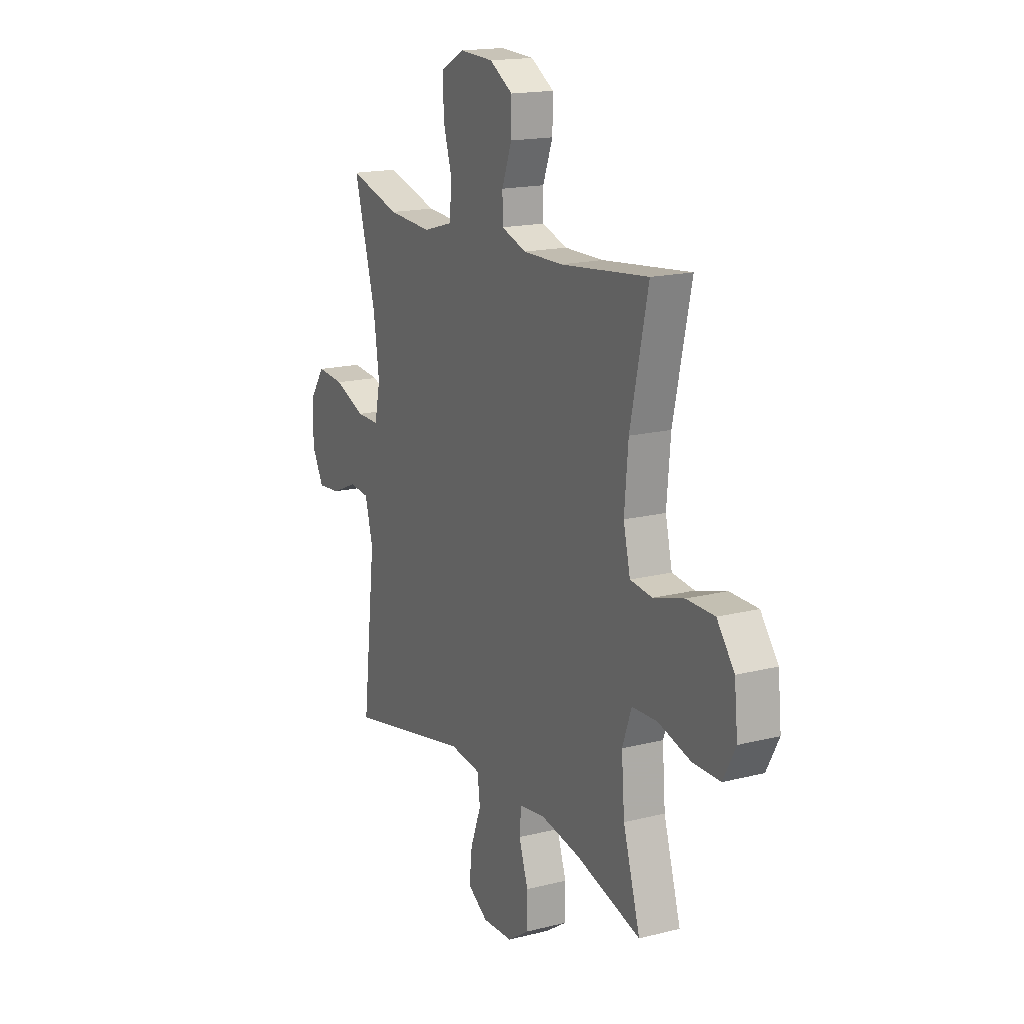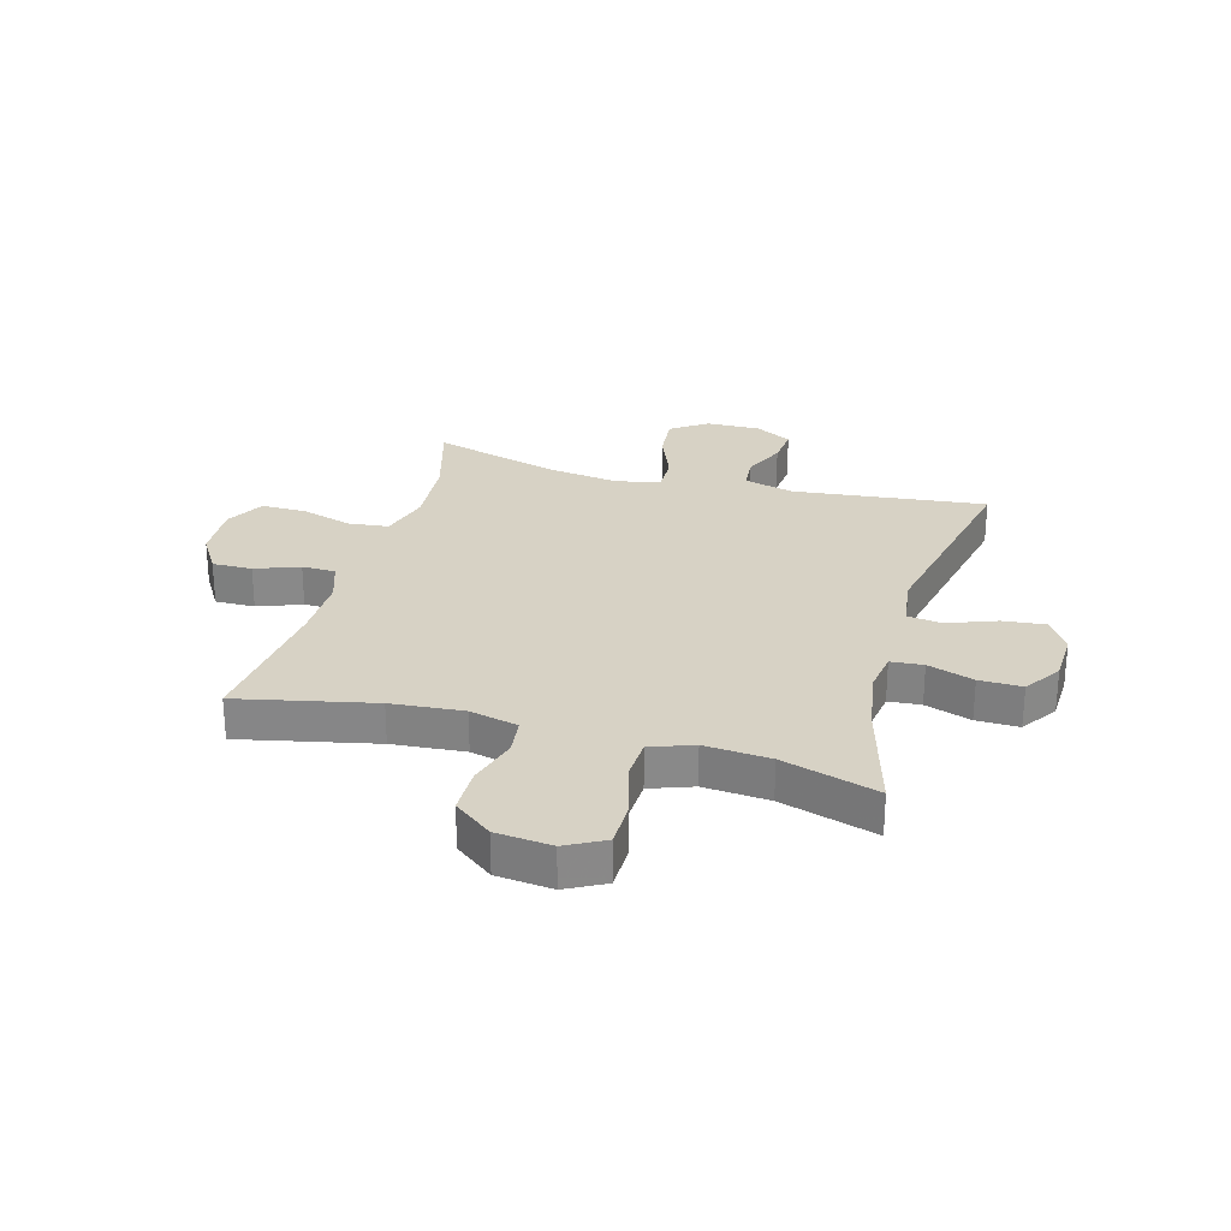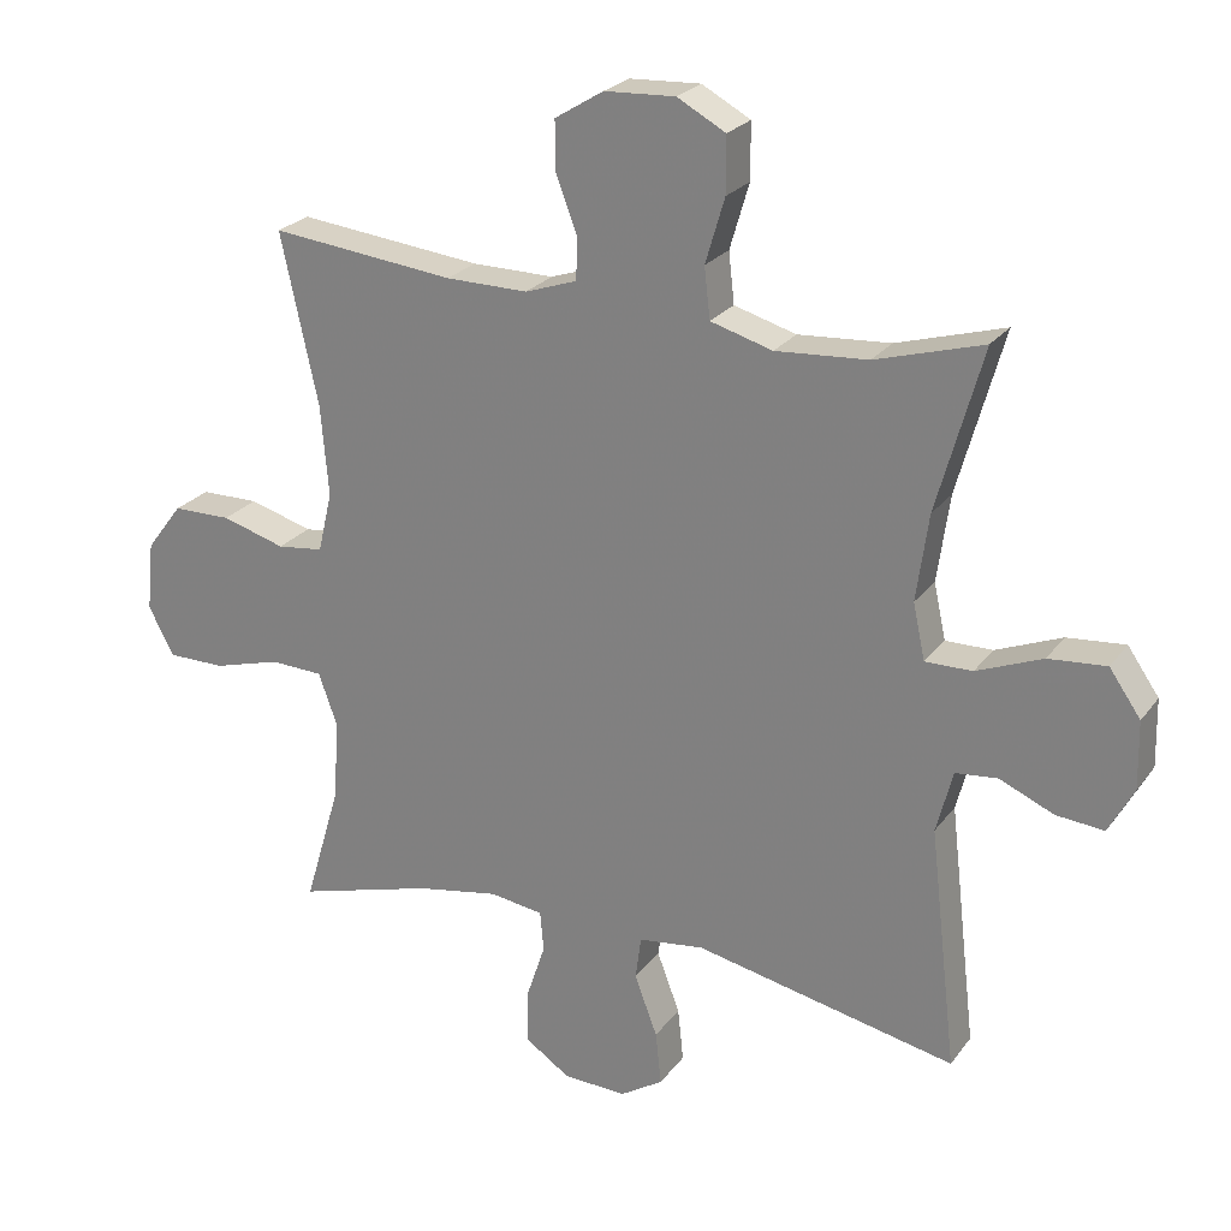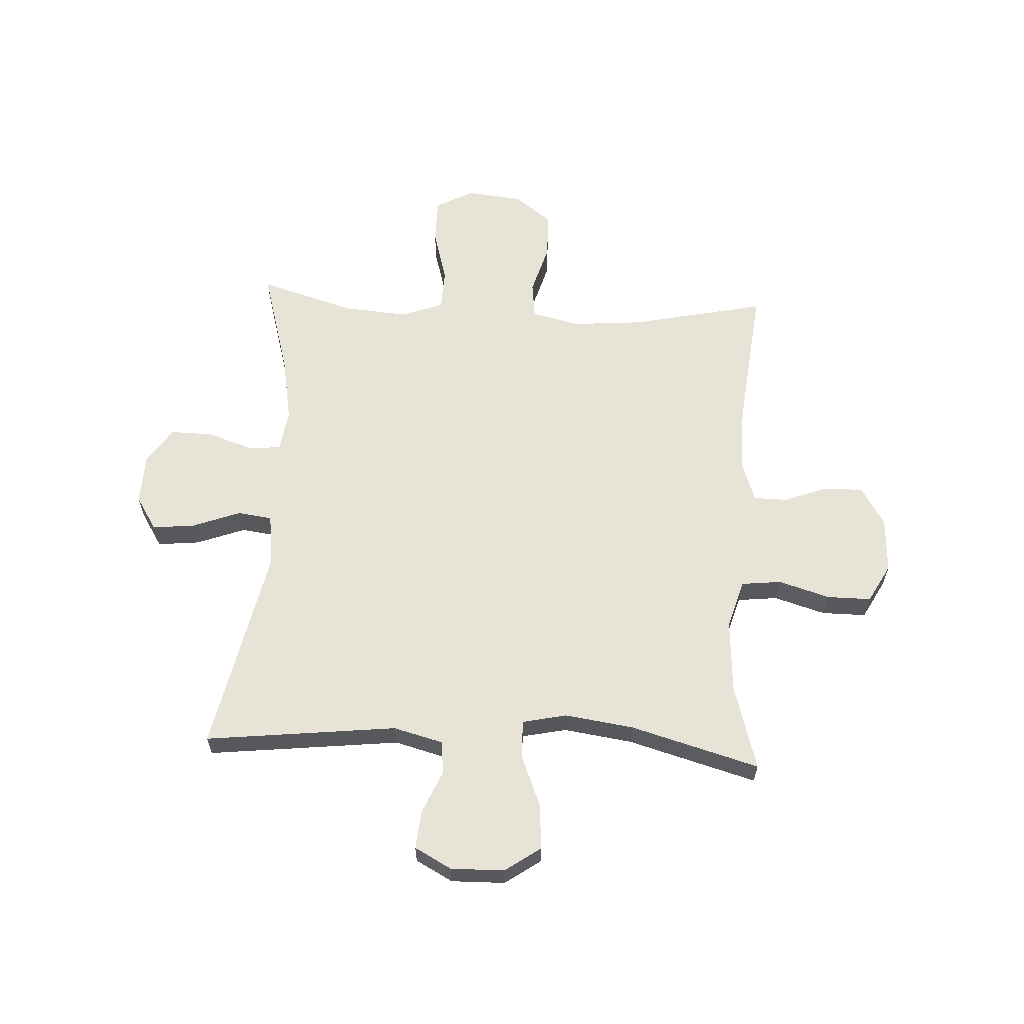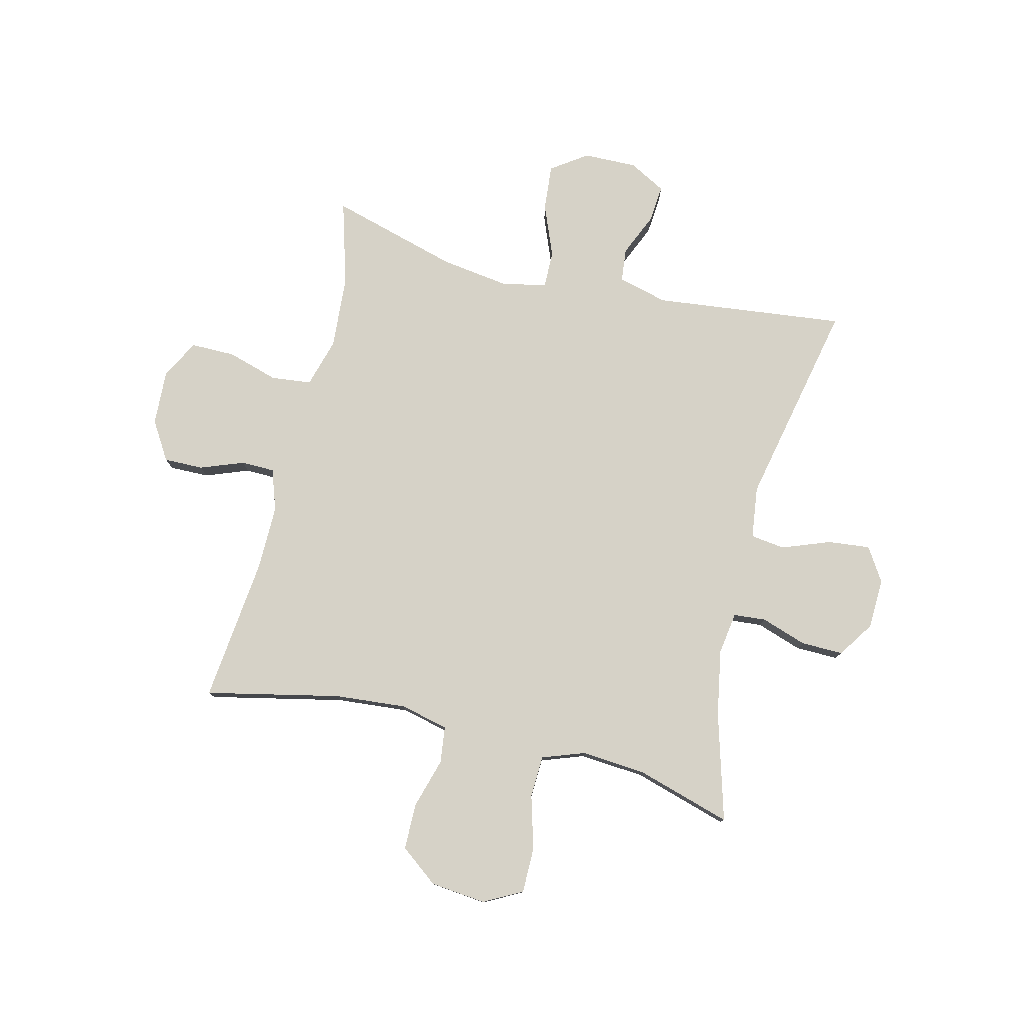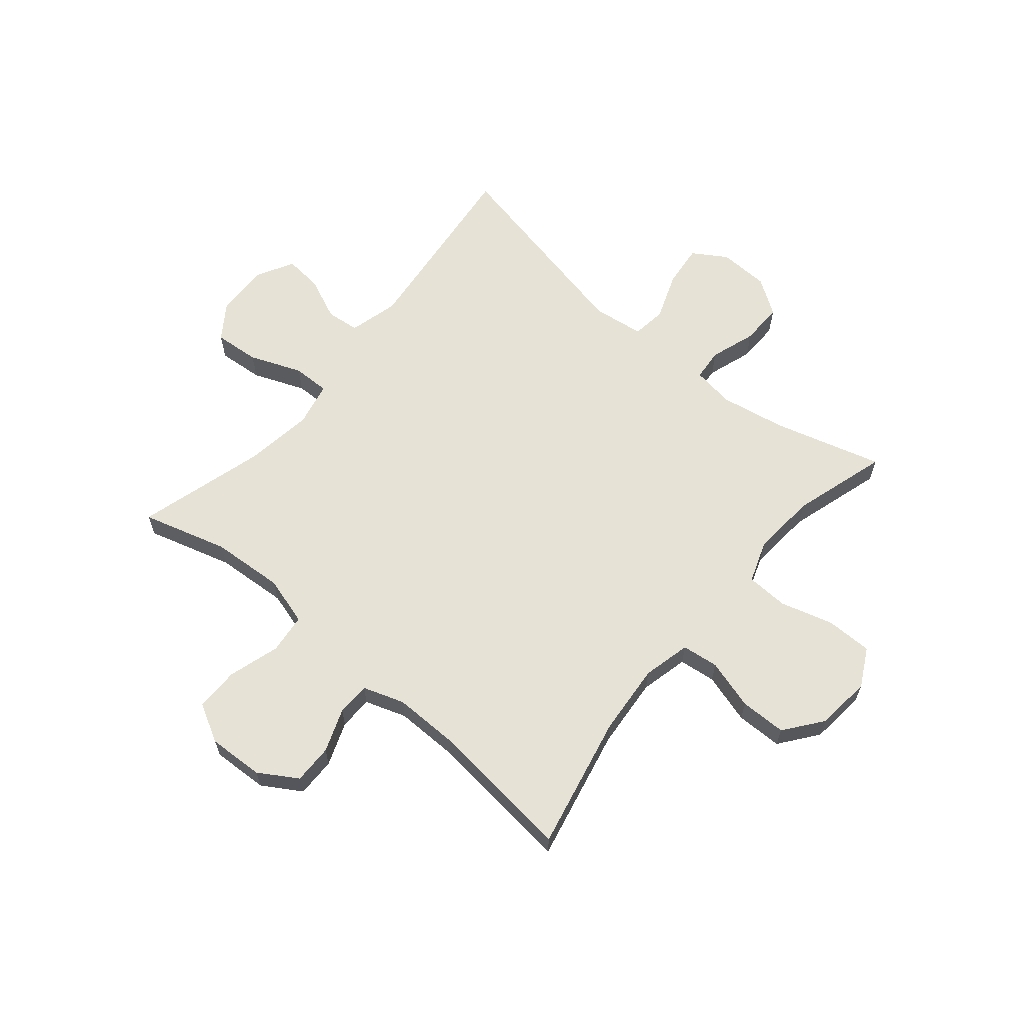
<metadata>
{"format":"obj","ext":"obj","renderer":"f3d","projection":"perspective","resolution":1024,"background":"white","views":[{"elev":16.9,"azim":62.9,"up":"+Z"},{"elev":27.3,"azim":105.7,"up":"+Y"},{"elev":24.2,"azim":-152.6,"up":"+Z"},{"elev":61.7,"azim":-86.9,"up":"+Y"},{"elev":78.5,"azim":103.8,"up":"+Y"},{"elev":63.0,"azim":40.1,"up":"+Y"}]}
</metadata>
<code>
v 0.5 0.07 -0.5
v 0.308 0.07 -0.445
v 0.192 0.07 -0.424
v 0.117 0.07 -0.435
v 0.112 0.07 -0.492
v 0.139 0.07 -0.573
v 0.14 0.07 -0.648
v 0.076 0.07 -0.691
v -0.013 0.07 -0.694
v -0.073 0.07 -0.656
v -0.065 0.07 -0.581
v -0.033 0.07 -0.496
v -0.041 0.07 -0.435
v -0.133 0.07 -0.423
v -0.5 0.07 -0.5
v -0.461 0.07 -0.161
v -0.484 0.07 -0.073
v -0.543 0.07 -0.067
v -0.619 0.07 -0.1
v -0.686 0.07 -0.106
v -0.721 0.07 -0.041
v -0.719 0.07 0.054
v -0.675 0.07 0.117
v -0.594 0.07 0.11
v -0.502 0.07 0.073
v -0.436 0.07 0.072
v -0.419 0.07 0.15
v -0.436 0.07 0.272
v -0.5 0.07 0.5
v -0.349 0.07 0.456
v -0.22 0.07 0.447
v -0.133 0.07 0.472
v -0.125 0.07 0.543
v -0.152 0.07 0.634
v -0.152 0.07 0.712
v -0.084 0.07 0.749
v 0.015 0.07 0.744
v 0.083 0.07 0.702
v 0.082 0.07 0.632
v 0.053 0.07 0.555
v 0.054 0.07 0.496
v 0.127 0.07 0.471
v 0.242 0.07 0.472
v 0.5 0.07 0.5
v 0.448 0.07 0.262
v 0.437 0.07 0.135
v 0.457 0.07 0.05
v 0.522 0.07 0.042
v 0.611 0.07 0.068
v 0.693 0.07 0.067
v 0.744 0.07 0
v 0.754 0.07 -0.098
v 0.718 0.07 -0.166
v 0.637 0.07 -0.166
v 0.542 0.07 -0.139
v 0.468 0.07 -0.142
v 0.441 0.07 -0.217
v 0.45 0.07 -0.332
v 0.5 0 -0.5
v 0.308 0 -0.445
v 0.192 0 -0.424
v 0.117 0 -0.435
v 0.112 0 -0.492
v 0.139 0 -0.573
v 0.14 0 -0.648
v 0.076 0 -0.691
v -0.013 0 -0.694
v -0.073 0 -0.656
v -0.065 0 -0.581
v -0.033 0 -0.496
v -0.041 0 -0.435
v -0.133 0 -0.423
v -0.5 0 -0.5
v -0.461 0 -0.161
v -0.484 0 -0.073
v -0.543 0 -0.067
v -0.619 0 -0.1
v -0.686 0 -0.106
v -0.721 0 -0.041
v -0.719 0 0.054
v -0.675 0 0.117
v -0.594 0 0.11
v -0.502 0 0.073
v -0.436 0 0.072
v -0.419 0 0.15
v -0.436 0 0.272
v -0.5 0 0.5
v -0.349 0 0.456
v -0.22 0 0.447
v -0.133 0 0.472
v -0.125 0 0.543
v -0.152 0 0.634
v -0.152 0 0.712
v -0.084 0 0.749
v 0.015 0 0.744
v 0.083 0 0.702
v 0.082 0 0.632
v 0.053 0 0.555
v 0.054 0 0.496
v 0.127 0 0.471
v 0.242 0 0.472
v 0.5 0 0.5
v 0.448 0 0.262
v 0.437 0 0.135
v 0.457 0 0.05
v 0.522 0 0.042
v 0.611 0 0.068
v 0.693 0 0.067
v 0.744 0 0
v 0.754 0 -0.098
v 0.718 0 -0.166
v 0.637 0 -0.166
v 0.542 0 -0.139
v 0.468 0 -0.142
v 0.441 0 -0.217
v 0.45 0 -0.332
f 53 54 55
f 52 53 55
f 51 52 55
f 50 51 55
f 49 50 55
f 48 49 55
f 47 48 55 56
f 46 47 56 57
f 43 44 45
f 42 43 45 46
f 41 42 46 57
f 38 39 40
f 37 38 40
f 36 37 40
f 35 36 40
f 34 35 40
f 33 34 40
f 32 33 40 41
f 41 57 58
f 32 41 58
f 31 32 58
f 28 29 30
f 58 1 2
f 31 58 2
f 30 31 2
f 28 30 2
f 27 28 2
f 23 24 25
f 22 23 25
f 21 22 25
f 20 21 25
f 19 20 25
f 18 19 25
f 17 18 25 26
f 14 15 16
f 16 17 26
f 14 16 26
f 13 14 26
f 10 11 12
f 9 10 12
f 8 9 12
f 7 8 12
f 6 7 12
f 5 6 12
f 4 5 12 13
f 13 26 27
f 4 13 27
f 3 4 27
f 2 3 27
f 113 112 111
f 113 111 110
f 113 110 109
f 113 109 108
f 113 108 107
f 113 107 106
f 114 113 106 105
f 115 114 105 104
f 103 102 101
f 104 103 101 100
f 115 104 100 99
f 98 97 96
f 98 96 95
f 98 95 94
f 98 94 93
f 98 93 92
f 98 92 91
f 99 98 91 90
f 116 115 99
f 116 99 90
f 116 90 89
f 88 87 86
f 60 59 116
f 60 116 89
f 60 89 88
f 60 88 86
f 60 86 85
f 83 82 81
f 83 81 80
f 83 80 79
f 83 79 78
f 83 78 77
f 83 77 76
f 84 83 76 75
f 74 73 72
f 84 75 74
f 84 74 72
f 84 72 71
f 70 69 68
f 70 68 67
f 70 67 66
f 70 66 65
f 70 65 64
f 70 64 63
f 71 70 63 62
f 85 84 71
f 85 71 62
f 85 62 61
f 85 61 60
f 1 59 60 2
f 2 60 61 3
f 3 61 62 4
f 4 62 63 5
f 5 63 64 6
f 6 64 65 7
f 7 65 66 8
f 8 66 67 9
f 9 67 68 10
f 10 68 69 11
f 11 69 70 12
f 12 70 71 13
f 13 71 72 14
f 14 72 73 15
f 15 73 74 16
f 16 74 75 17
f 17 75 76 18
f 18 76 77 19
f 19 77 78 20
f 20 78 79 21
f 21 79 80 22
f 22 80 81 23
f 23 81 82 24
f 24 82 83 25
f 25 83 84 26
f 26 84 85 27
f 27 85 86 28
f 28 86 87 29
f 29 87 88 30
f 30 88 89 31
f 31 89 90 32
f 32 90 91 33
f 33 91 92 34
f 34 92 93 35
f 35 93 94 36
f 36 94 95 37
f 37 95 96 38
f 38 96 97 39
f 39 97 98 40
f 40 98 99 41
f 41 99 100 42
f 42 100 101 43
f 43 101 102 44
f 44 102 103 45
f 45 103 104 46
f 46 104 105 47
f 47 105 106 48
f 48 106 107 49
f 49 107 108 50
f 50 108 109 51
f 51 109 110 52
f 52 110 111 53
f 53 111 112 54
f 54 112 113 55
f 55 113 114 56
f 56 114 115 57
f 57 115 116 58
f 58 116 59 1

</code>
